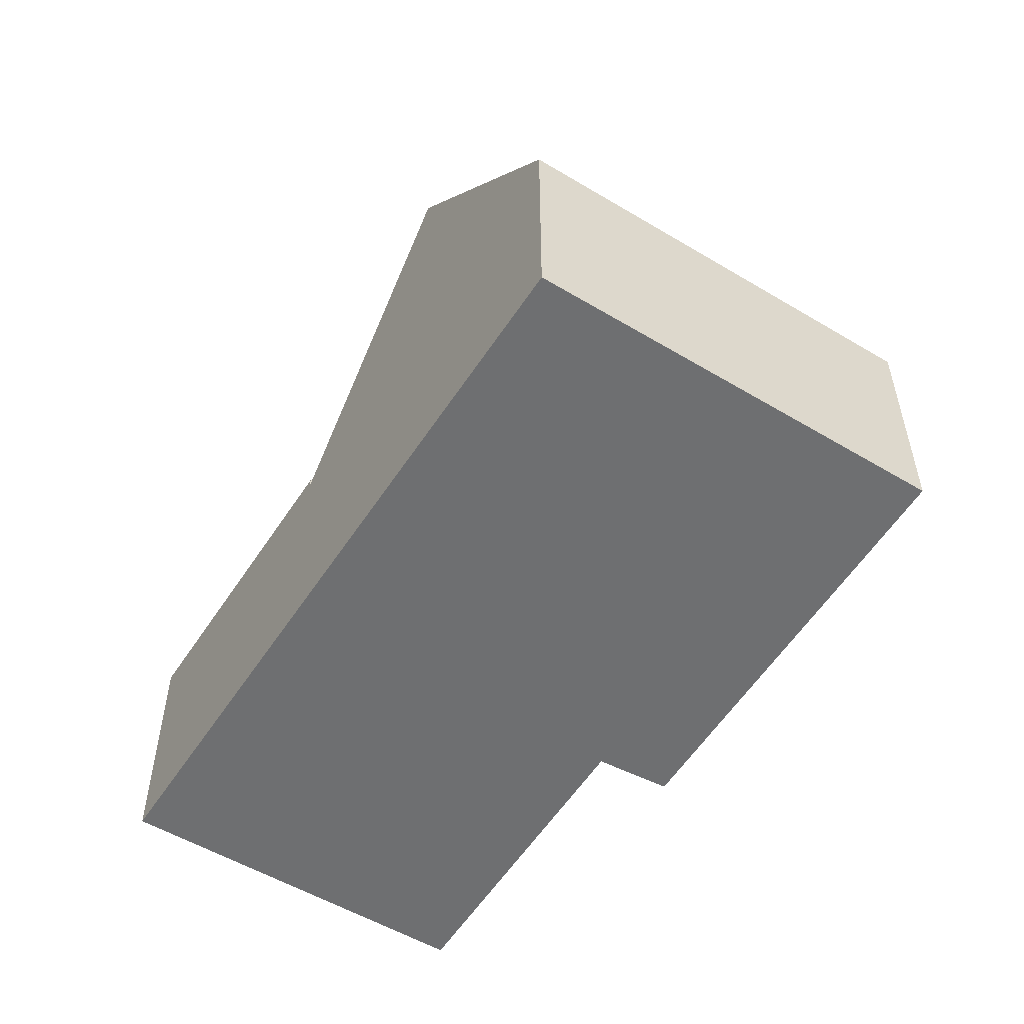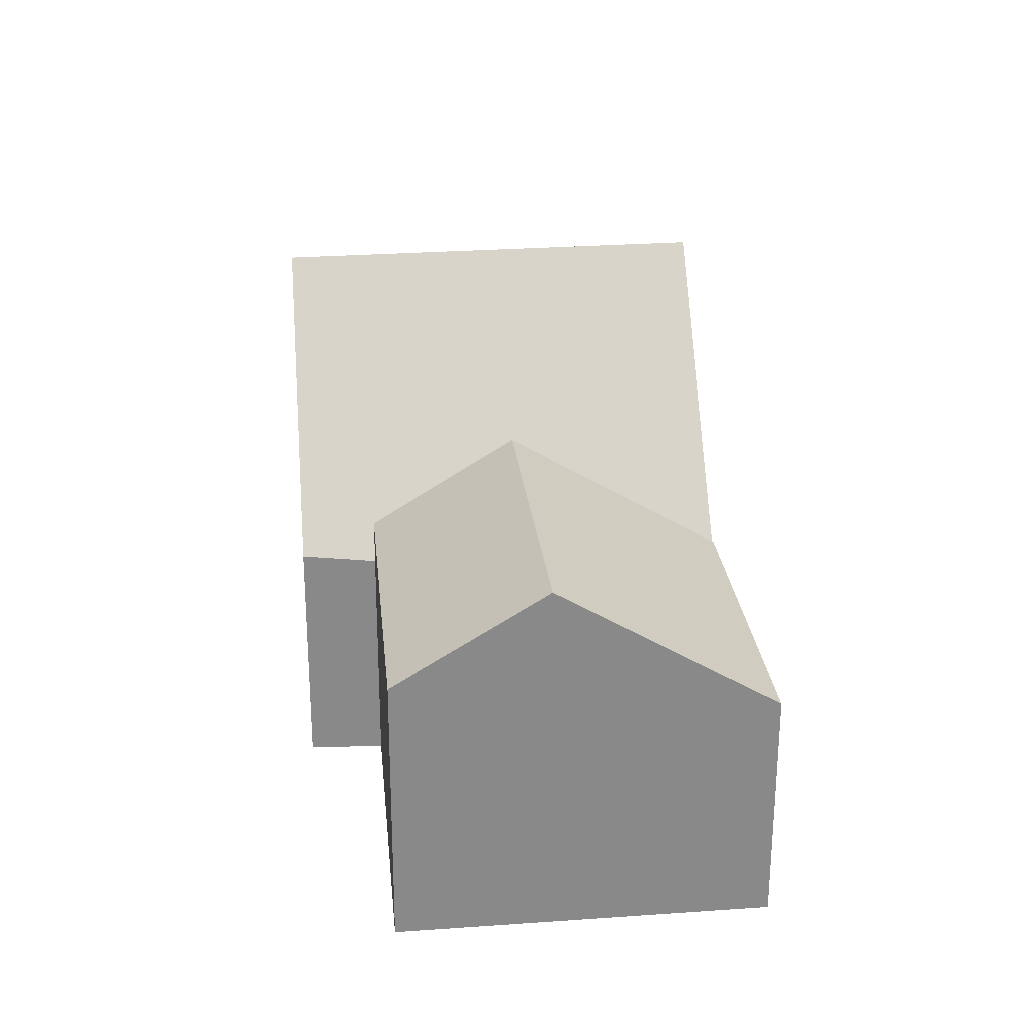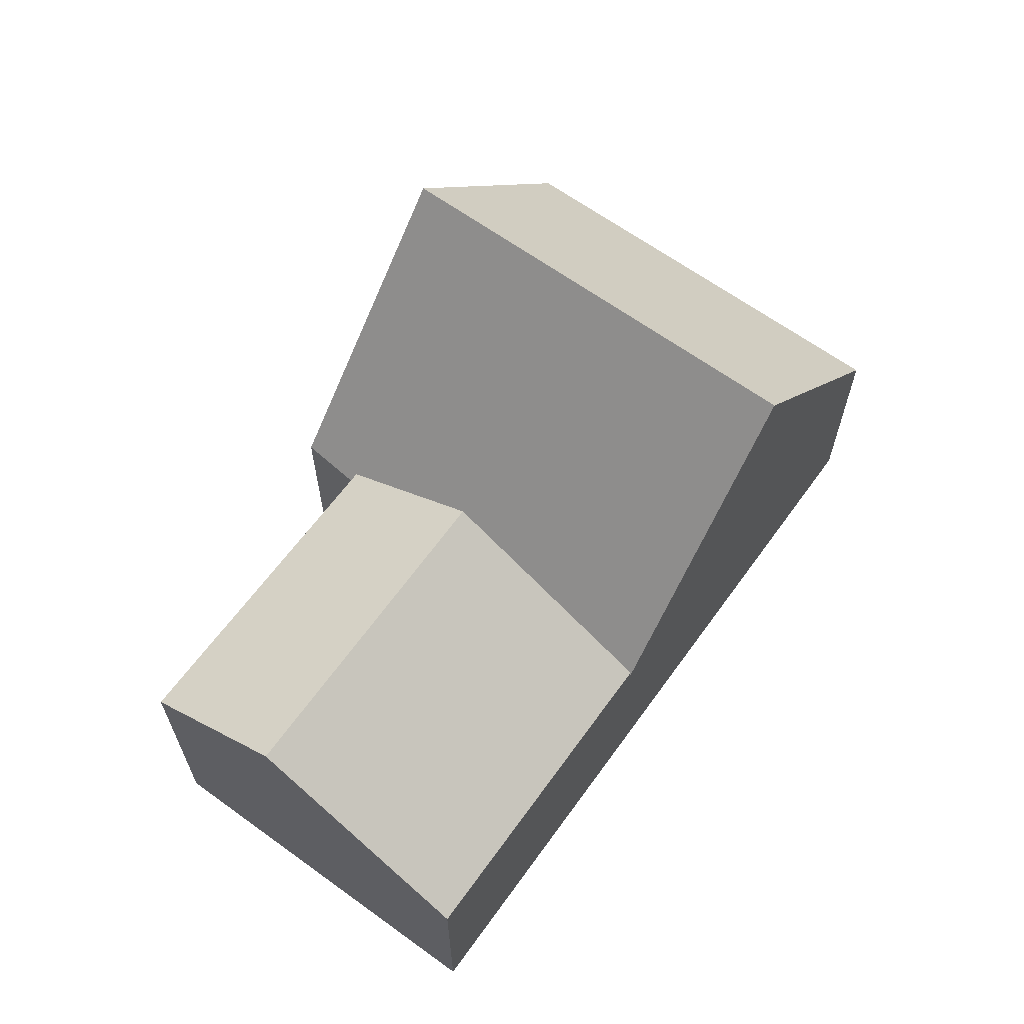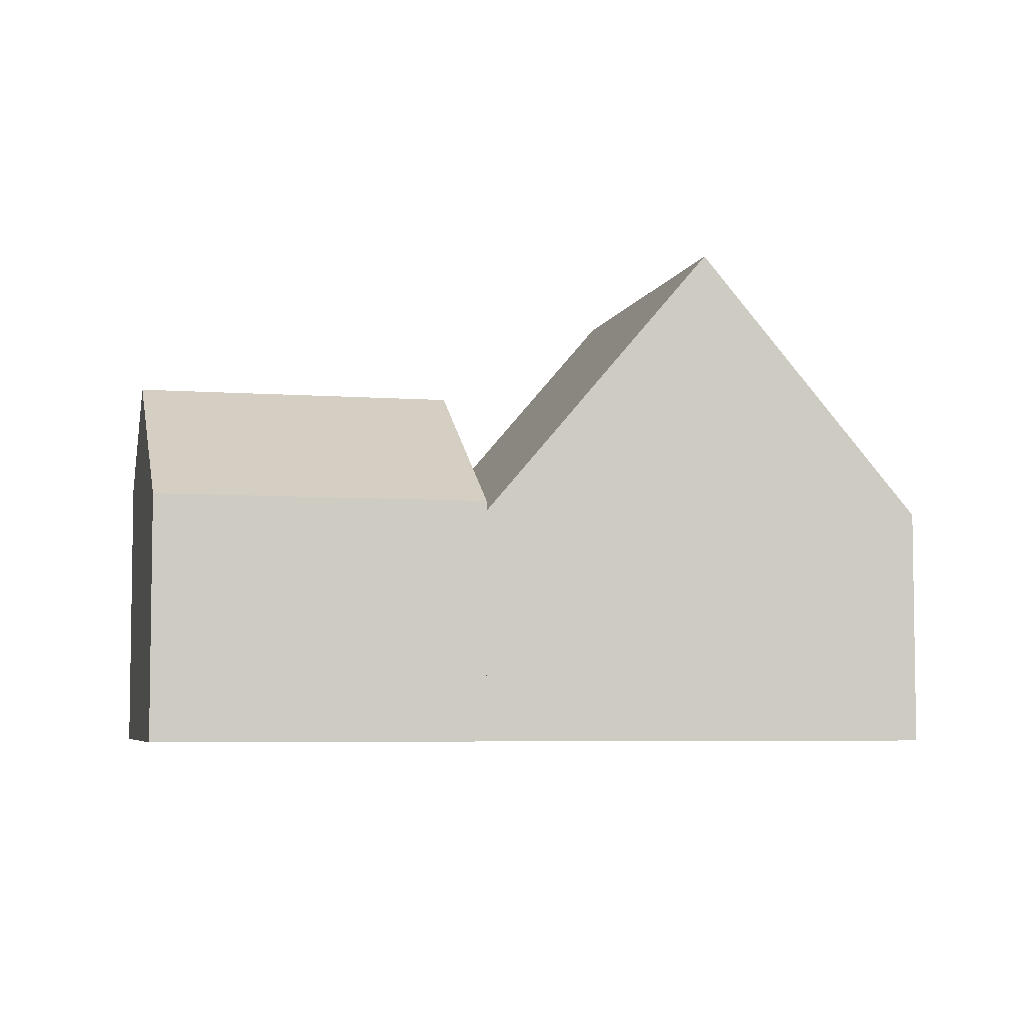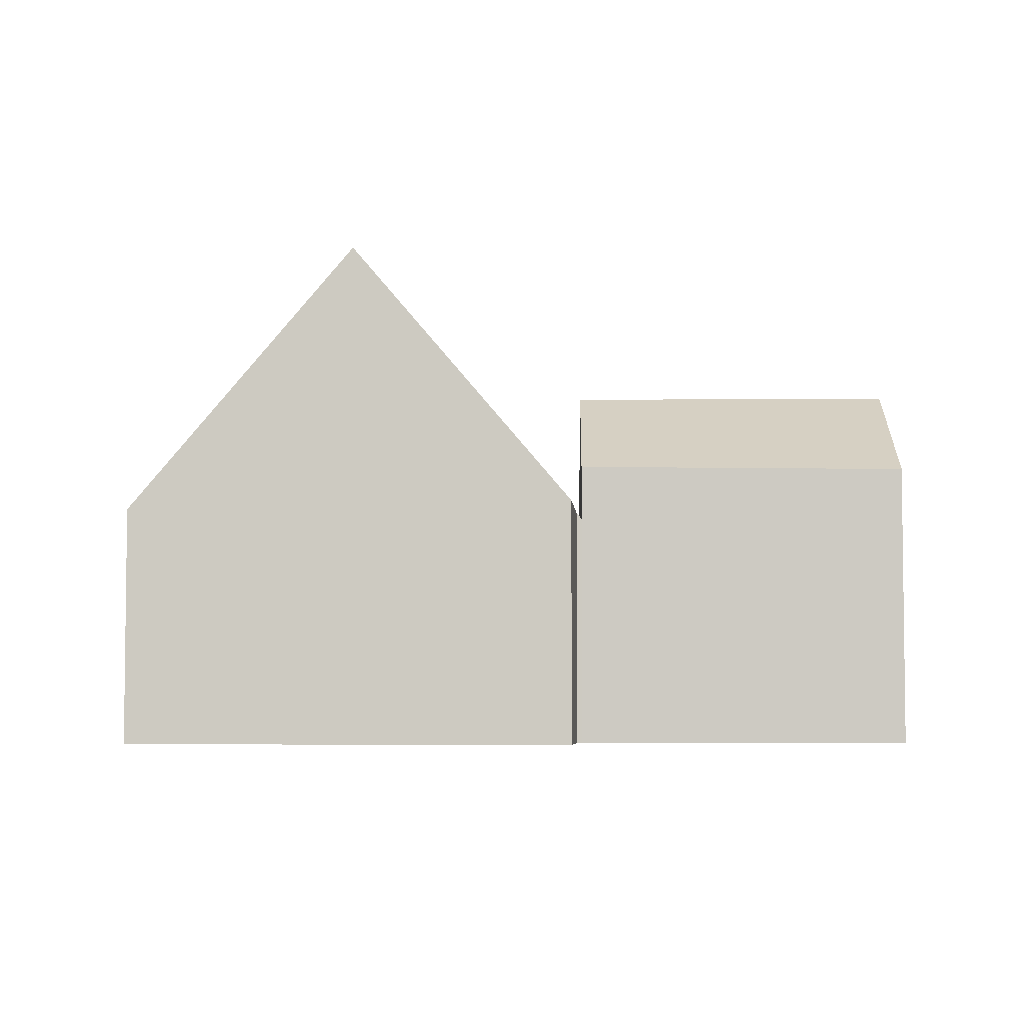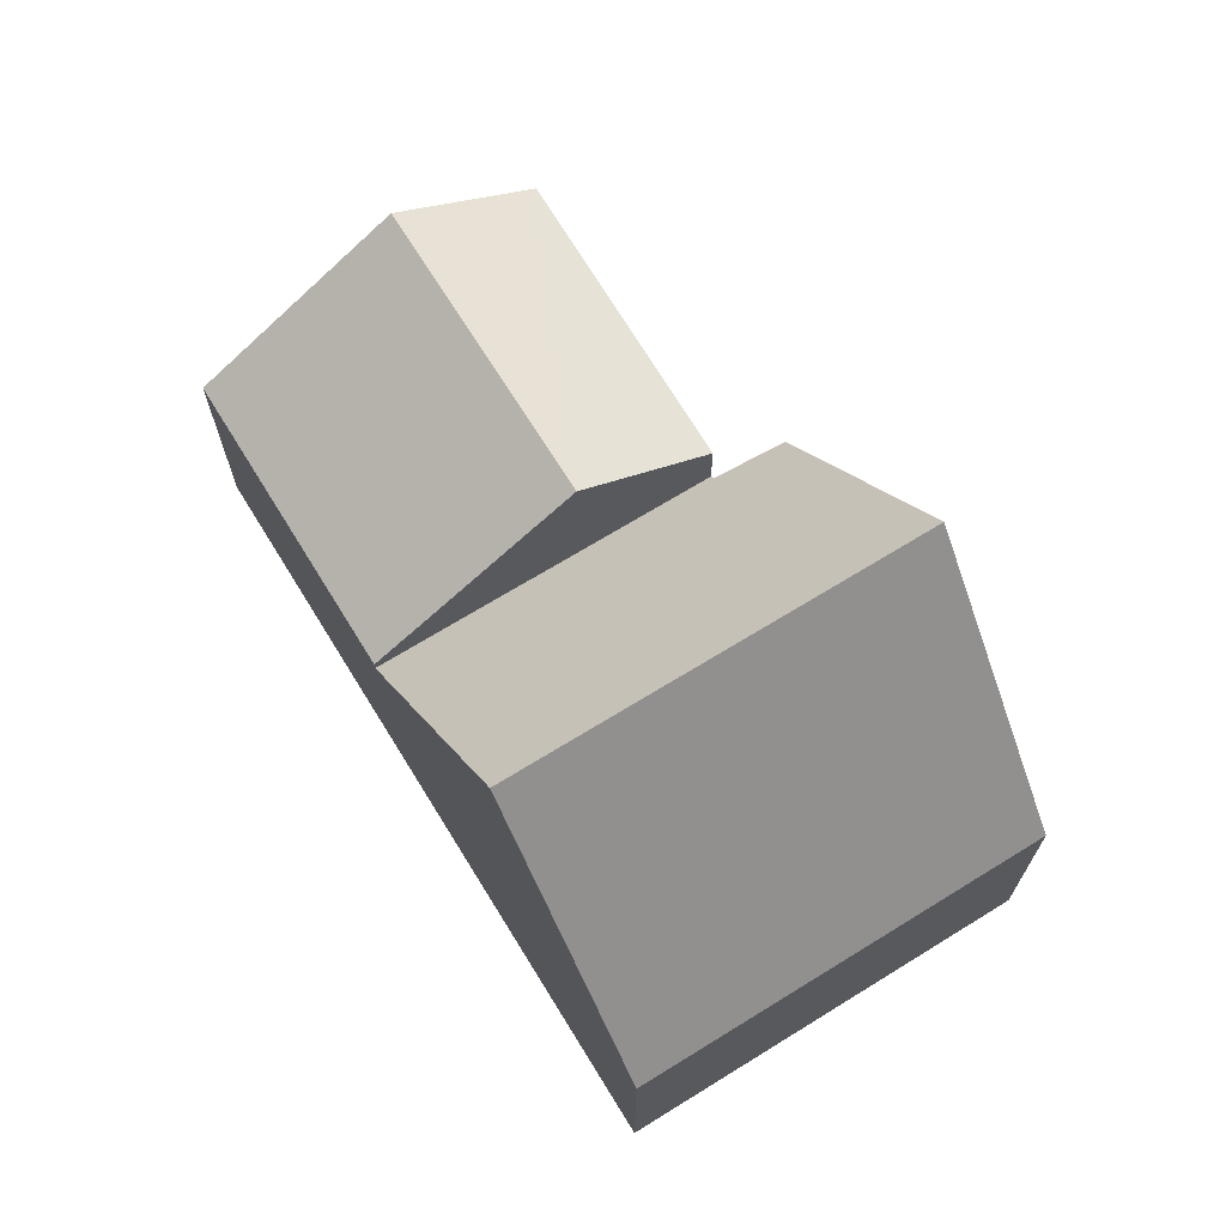
<metadata>
{"format":"obj","ext":"obj","renderer":"f3d","projection":"perspective","resolution":1024,"background":"white","views":[{"elev":-54.5,"azim":-98.5,"up":"+Y"},{"elev":27.1,"azim":107.5,"up":"+Y"},{"elev":65.3,"azim":149.8,"up":"+Y"},{"elev":-5.5,"azim":-169.2,"up":"+Y"},{"elev":-4.7,"azim":25.3,"up":"+Y"},{"elev":69.4,"azim":-97.7,"up":"+Y"}]}
</metadata>
<code>
v  10.97 8.073 0.33
v  18.8 6.055 0.472
v  17.47 8.073 -2.563
v  12.26 6.133 3.241
v  9.035 5.176 -4.017
v  15.56 5.176 -6.919
v  12.26 -1.985e-16 3.241
v  10.97 -2.021e-17 0.33
v  9.035 2.46e-16 -4.017
v  18.8 -2.89e-17 0.472
v  15.56 4.237e-16 -6.919
v  17.47 1.569e-16 -2.563
v  12.71 5.243 4.84
v  4.472 10.8 -1.988
v  8.324 10.8 6.677
v  12.16 5.092 3.283
v  12.26 4.965 3.241
v  10.97 4.965 0.33
v  9.035 4.965 -4.017
v  3.809 5.082 8.568
v  0 5.082 3.112e-16
v  0 0 0
v  3.809 -5.246e-16 8.568
v  8.324 -4.088e-16 6.677
v  12.71 -2.964e-16 4.84
v  12.16 -2.01e-16 3.283
v  4.472 1.217e-16 -1.988
g defaultobject
f 1 2 3
f 2 1 4
f 5 3 6
f 3 5 1
f 5 4 1
f 4 5 7
f 7 5 8
f 8 5 9
f 7 2 4
f 2 7 10
f 2 6 3
f 6 2 10
f 6 10 11
f 11 10 12
f 11 5 6
f 5 11 9
f 8 10 7
f 10 8 9
f 10 9 12
f 12 9 11
f 13 14 15
f 14 13 16
f 14 16 17
f 14 17 18
f 14 18 19
f 14 20 15
f 20 14 21
f 22 20 21
f 20 22 23
f 20 13 15
f 13 20 23
f 13 23 24
f 13 24 25
f 26 17 16
f 17 26 7
f 25 16 13
f 16 25 26
f 7 18 17
f 18 7 19
f 19 7 8
f 19 8 9
f 19 21 14
f 21 19 22
f 22 19 27
f 27 19 9
f 8 7 26
f 24 26 25
f 26 24 23
f 26 23 22
f 26 22 8
f 8 22 27
f 9 8 27

</code>
